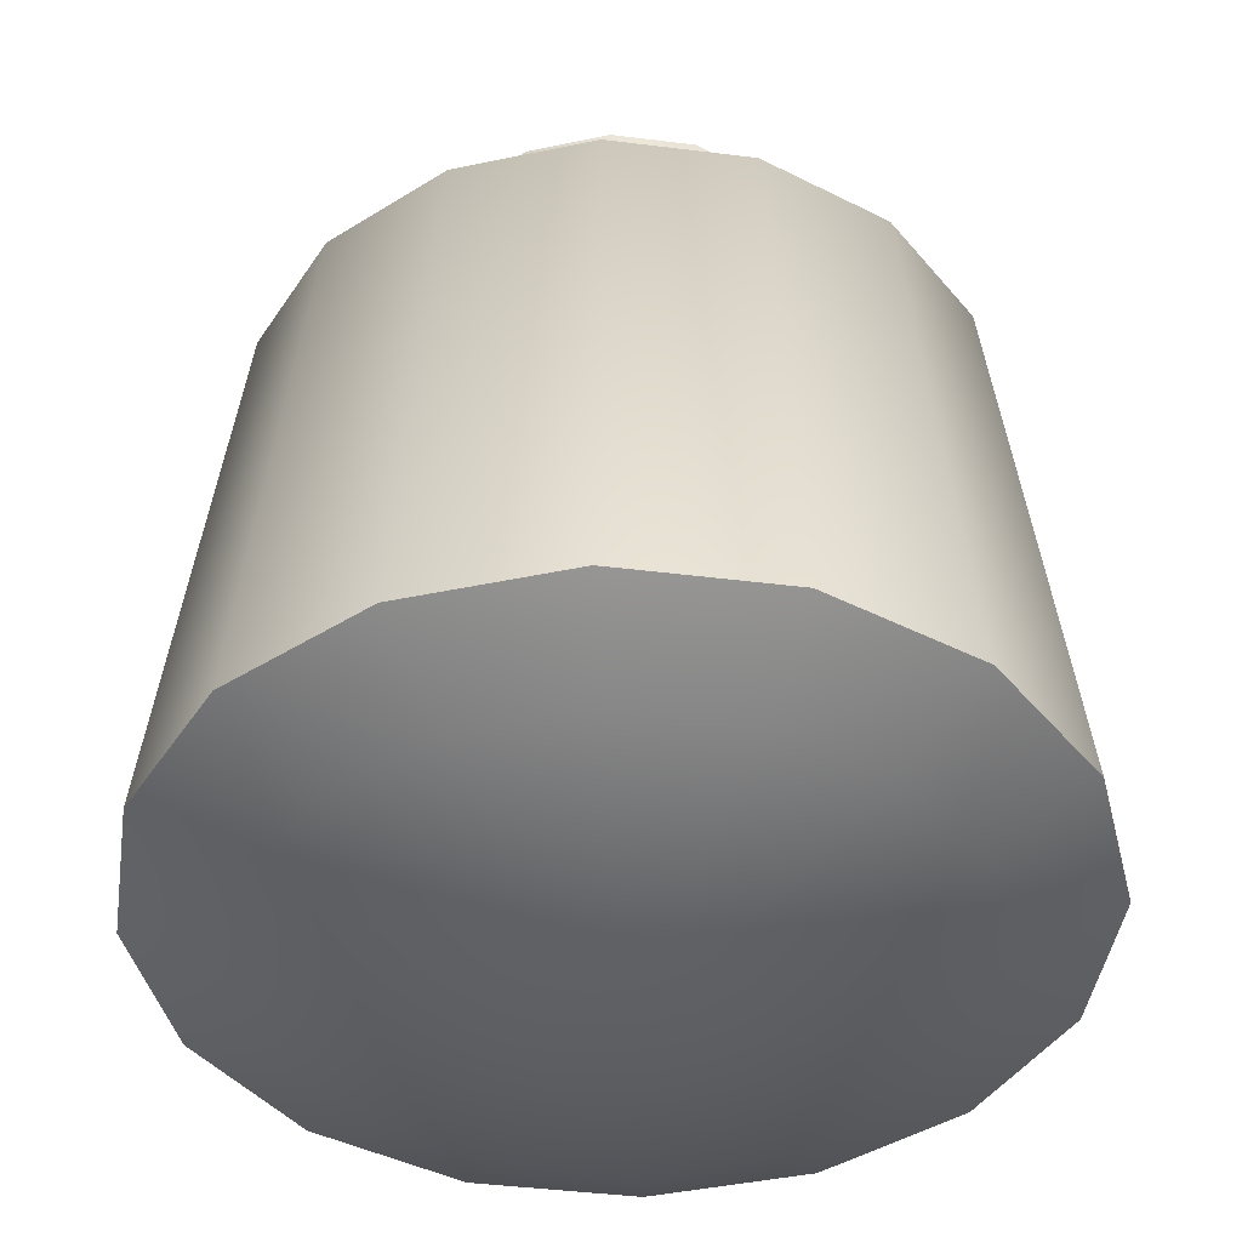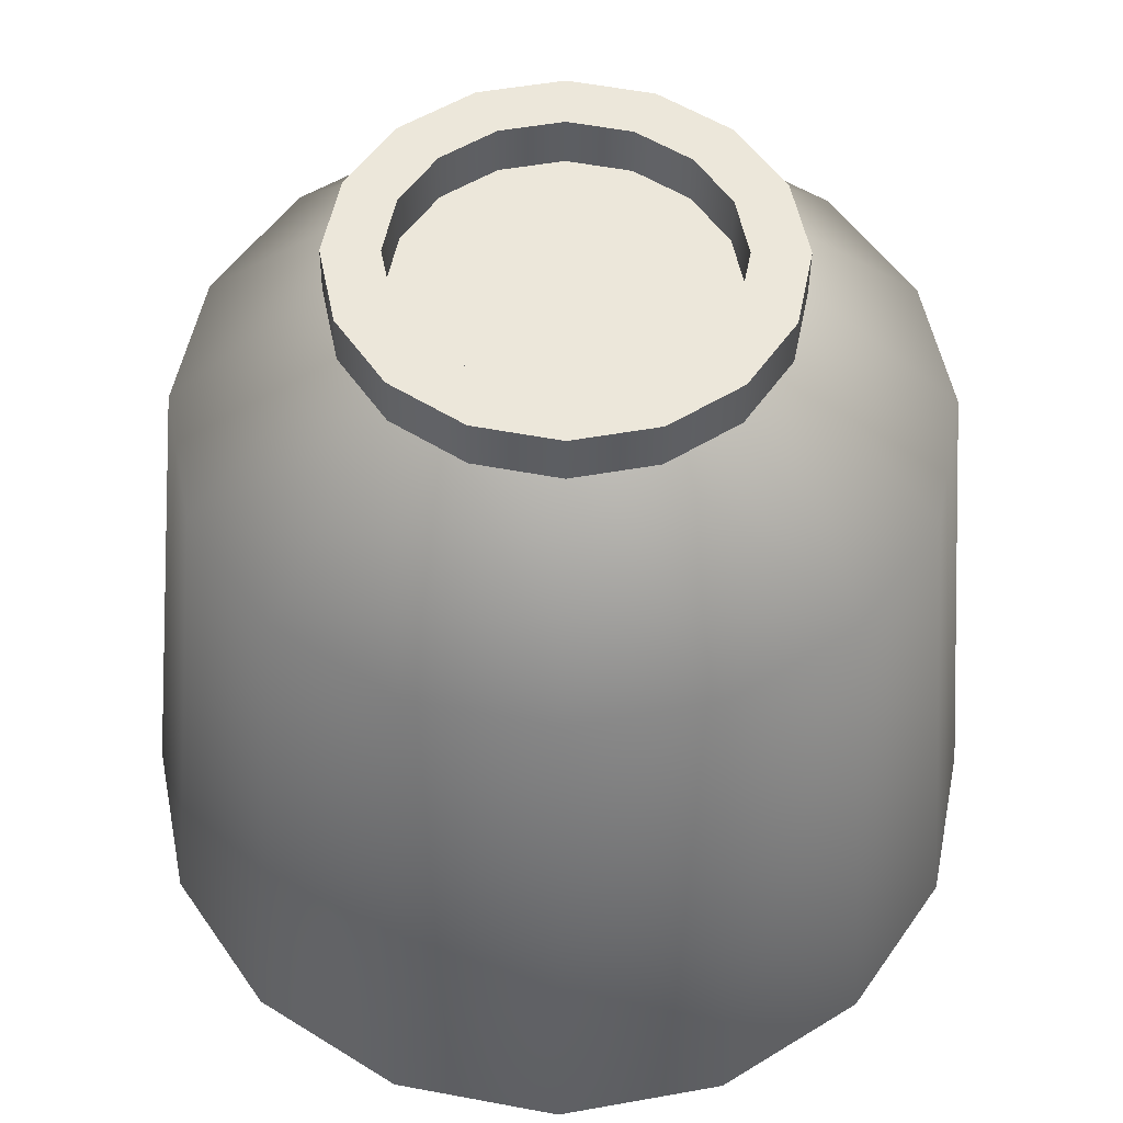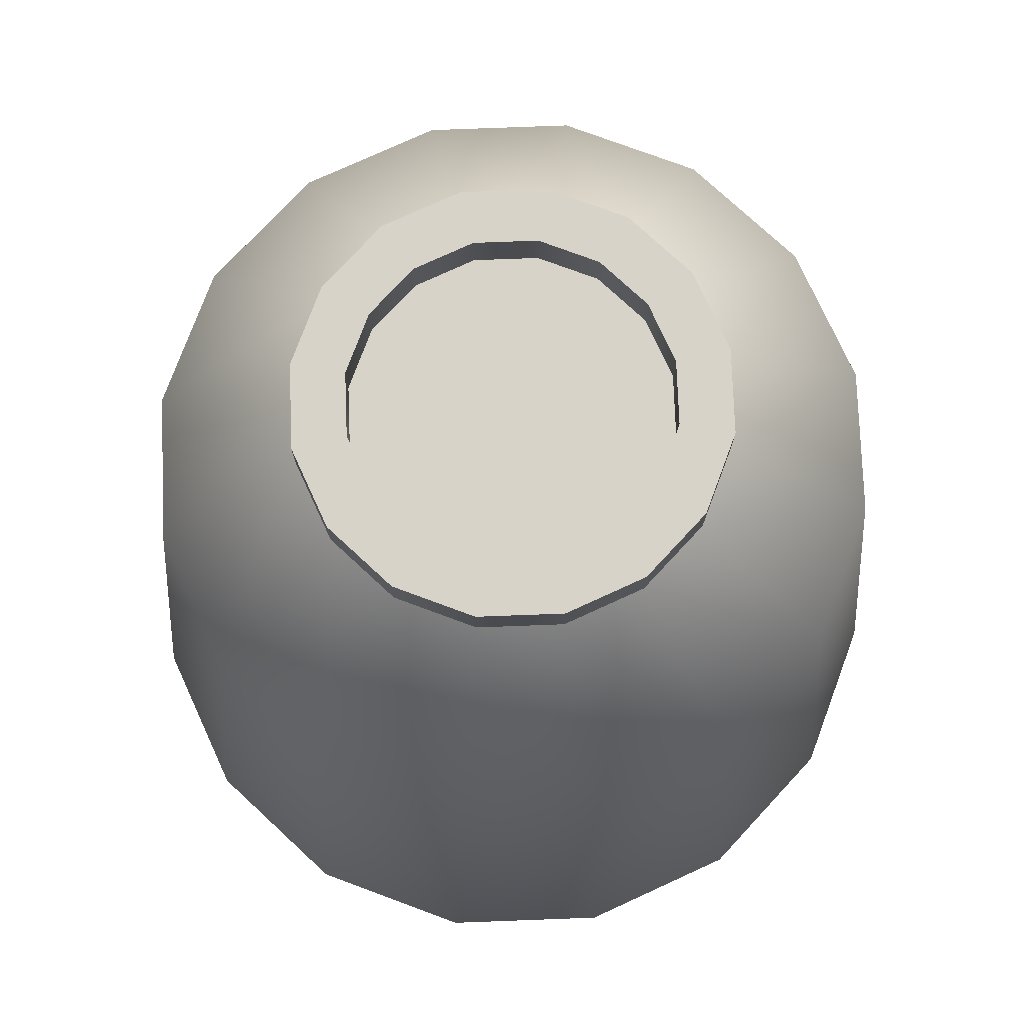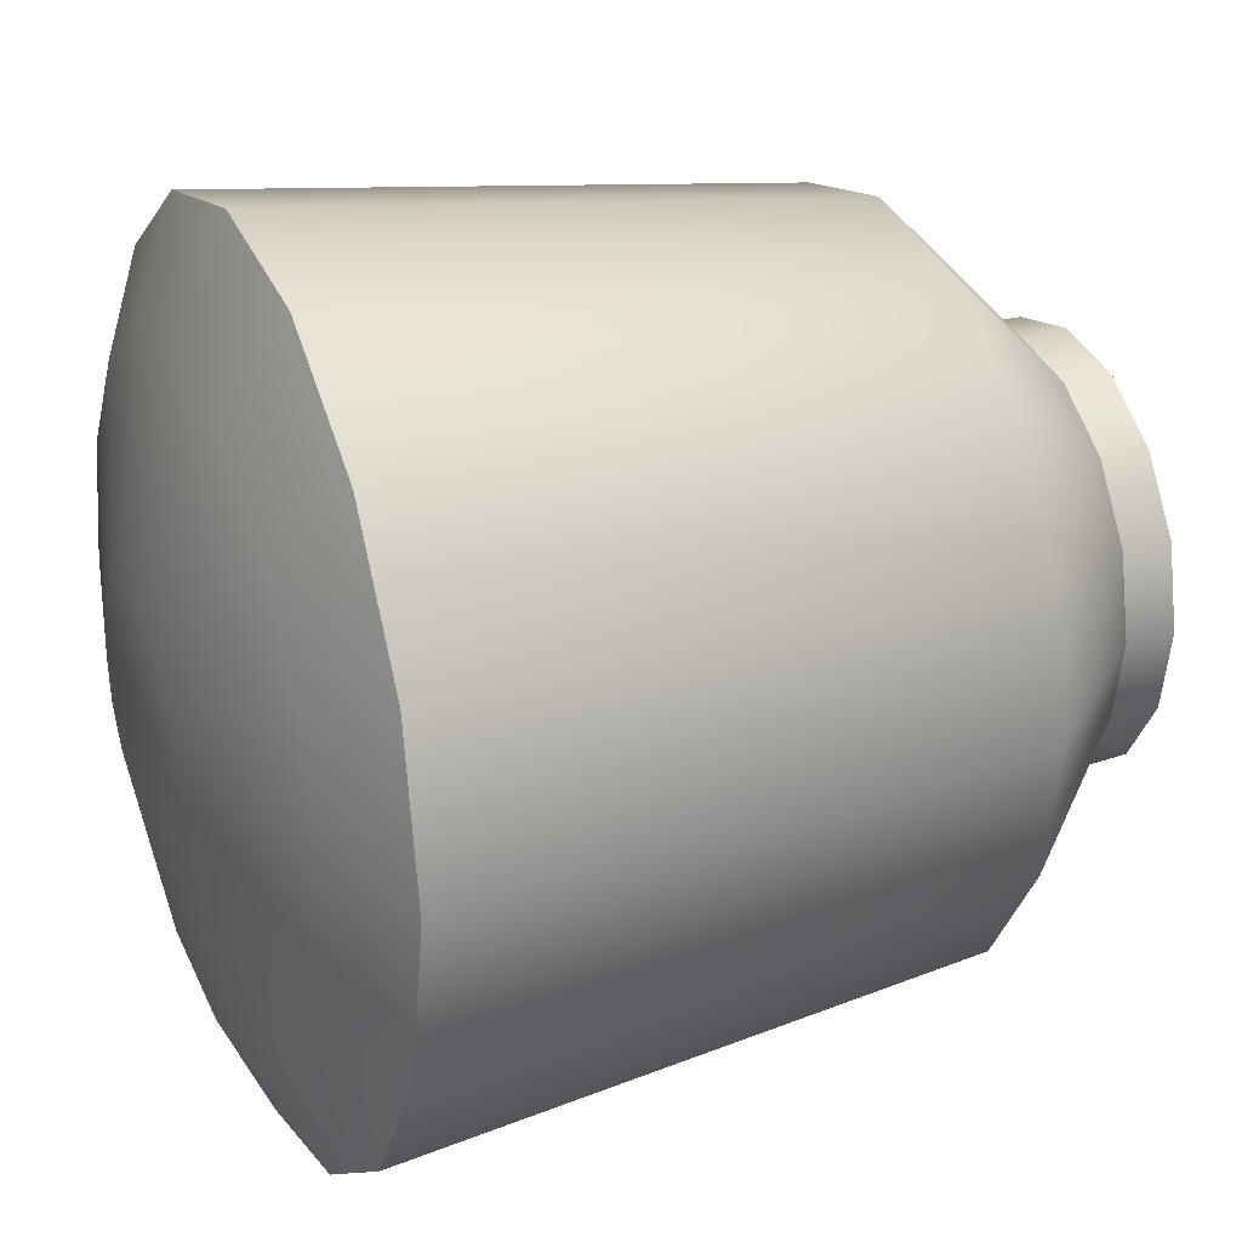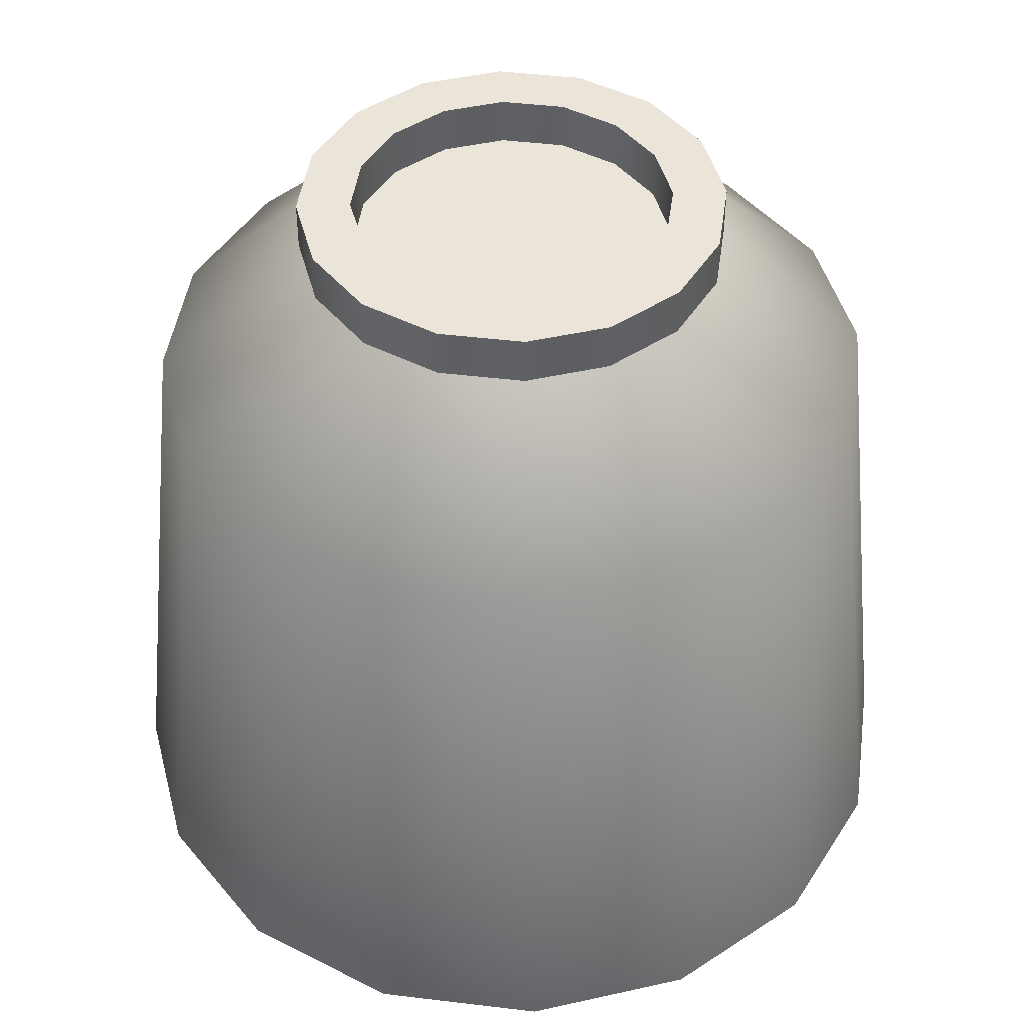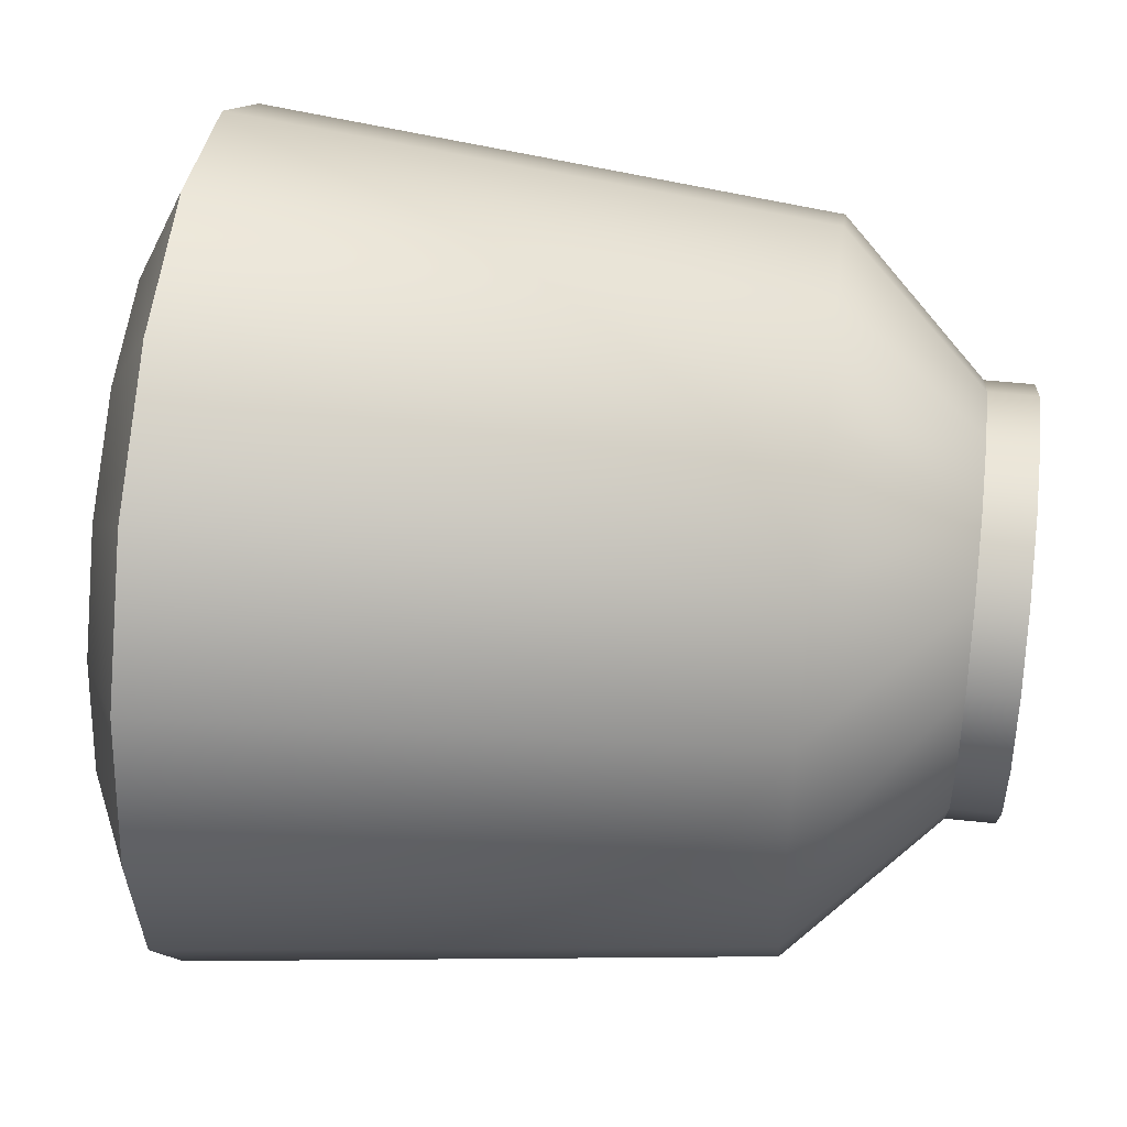
<metadata>
{"format":"obj","ext":"obj","renderer":"f3d","projection":"perspective","resolution":1024,"background":"white","views":[{"elev":-43.1,"azim":-132.2,"up":"+Y"},{"elev":-37.5,"azim":179.5,"up":"+Z"},{"elev":75.9,"azim":-103.4,"up":"+Y"},{"elev":25.3,"azim":67.0,"up":"+Z"},{"elev":45.3,"azim":176.7,"up":"+Y"},{"elev":45.2,"azim":97.2,"up":"+Z"}]}
</metadata>
<code>
o Capsule
v 0.3114 0.125 -0.7518
v 0 0.125 -0.8137
v 0 0.25 -1.085
v 0 1.74 -0.9223
v 0.4152 0.25 -1.002
v 0.3529 1.74 -0.852
v 0.7672 0.25 -0.7672
v 0.6521 1.74 -0.6521
v 1.002 0.25 -0.4152
v 0.852 1.74 -0.3529
v 1.085 0.25 0
v 0.9223 1.74 0
v 1.002 0.25 0.4152
v 0.852 1.74 0.3529
v 0.7672 0.25 0.7672
v 0.6521 1.74 0.6521
v 0.4152 0.25 1.002
v 0.3529 1.74 0.852
v 0 0.25 1.085
v 0 1.74 0.9223
v -0.4152 0.25 1.002
v -0.3529 1.74 0.852
v -0.7672 0.25 0.7672
v -0.6521 1.74 0.6521
v -1.002 0.25 0.4152
v -0.852 1.74 0.3529
v -1.085 0.25 0
v -0.9223 1.74 0
v -1.002 0.25 -0.4152
v -0.852 1.74 -0.3529
v -0.7672 0.25 -0.7672
v -0.6521 1.74 -0.6521
v -0.4152 0.25 -1.002
v -0.3529 1.74 -0.852
v 0.5754 0.125 -0.5754
v 0.7518 0.125 -0.3114
v 0.8137 0.125 0
v 0.7518 0.125 0.3114
v 0.5754 0.125 0.5754
v 0.3114 0.125 0.7518
v 0 0.125 0.8137
v -0.3114 0.125 0.7518
v -0.5754 0.125 0.5754
v -0.7518 0.125 0.3114
v -0.8137 0.125 0
v -0.7518 0.125 -0.3114
v -0.5754 0.125 -0.5754
v -0.3114 0.125 -0.7518
v -0.1038 0 -0.2506
v 0 0 -0.2712
v -0.1918 0 -0.1918
v -0.2506 0 -0.1038
v -0.2712 0 0
v -0.2506 -0 0.1038
v -0.1918 -0 0.1918
v -0.1038 -0 0.2506
v 0 -0 0.2712
v 0.1038 -0 0.2506
v 0.1918 -0 0.1918
v 0.2506 -0 0.1038
v 0.2712 0 0
v 0.2506 0 -0.1038
v 0.1918 0 -0.1918
v 0.1038 0 -0.2506
v 0.2076 2.115 -0.5012
v 0 2.115 -0.5425
v 0.3836 2.115 -0.3836
v 0.5012 2.115 -0.2076
v 0.5425 2.115 0
v 0.5012 2.115 0.2076
v 0.3836 2.115 0.3836
v 0.2076 2.115 0.5012
v 0 2.115 0.5425
v -0.2076 2.115 0.5012
v -0.3836 2.115 0.3836
v -0.5012 2.115 0.2076
v -0.5425 2.115 0
v -0.5012 2.115 -0.2076
v -0.3836 2.115 -0.3836
v -0.2076 2.115 -0.5012
v 0.2076 2.24 -0.5012
v 0 2.24 -0.5425
v 0.3836 2.24 -0.3836
v 0.5012 2.24 -0.2076
v 0.5425 2.24 0
v 0.5012 2.24 0.2076
v 0.3836 2.24 0.3836
v 0.2076 2.24 0.5012
v 0 2.24 0.5425
v -0.2076 2.24 0.5012
v -0.3836 2.24 0.3836
v -0.5012 2.24 0.2076
v -0.5425 2.24 0
v -0.5012 2.24 -0.2076
v -0.3836 2.24 -0.3836
v -0.2076 2.24 -0.5012
v 0.1557 2.24 -0.3759
v 0 2.24 -0.4069
v 0.2877 2.24 -0.2877
v 0.3759 2.24 -0.1557
v 0.4069 2.24 0
v 0.3759 2.24 0.1557
v 0.2877 2.24 0.2877
v 0.1557 2.24 0.3759
v 0 2.24 0.4069
v -0.1557 2.24 0.3759
v -0.2877 2.24 0.2877
v -0.3759 2.24 0.1557
v -0.4069 2.24 0
v -0.3759 2.24 -0.1557
v -0.2877 2.24 -0.2877
v -0.1557 2.24 -0.3759
v 0.1557 2.115 -0.3759
v 0 2.115 -0.4069
v 0.2877 2.115 -0.2877
v 0.3759 2.115 -0.1557
v 0.4069 2.115 0
v 0.3759 2.115 0.1557
v 0.2877 2.115 0.2877
v 0.1557 2.115 0.3759
v 0 2.115 0.4069
v -0.1557 2.115 0.3759
v -0.2877 2.115 0.2877
v -0.3759 2.115 0.1557
v -0.4069 2.115 0
v -0.3759 2.115 -0.1557
v -0.2877 2.115 -0.2877
v -0.1557 2.115 -0.3759
f 90 106 107
f 83 99 100
f 91 107 108
f 84 100 101
f 92 108 109
f 85 101 102
f 93 109 110
f 87 86 102
f 94 110 111
f 87 103 104
f 95 111 112
f 88 104 105
f 82 98 97
f 82 96 112
f 89 105 106
f 81 97 99
f 121 119 115
f 91 90 107
f 84 83 100
f 92 91 108
f 85 84 101
f 93 92 109
f 86 85 102
f 94 93 110
f 103 87 102
f 95 94 111
f 88 87 104
f 96 95 112
f 89 88 105
f 81 82 97
f 98 82 112
f 90 89 106
f 83 81 99
f 115 113 127
f 114 128 127
f 127 126 123
f 125 124 123
f 123 122 121
f 121 120 119
f 119 118 117
f 117 116 115
f 113 114 127
f 126 125 123
f 123 121 115
f 119 117 115
f 115 127 123
f 41 57 58
f 11 37 36
f 4 6 5
f 38 60 61
f 3 2 48
f 6 8 7
f 44 54 55
f 31 47 46
f 8 10 9
f 46 47 51
f 23 25 44
f 9 10 12
f 1 64 50
f 17 19 41
f 12 14 13
f 36 37 61
f 5 1 2
f 14 16 15
f 40 58 59
f 11 13 38
f 16 18 17
f 43 55 56
f 7 35 1
f 18 20 19
f 46 52 53
f 31 33 48
f 20 22 21
f 35 36 62
f 27 45 44
f 22 24 23
f 39 59 60
f 19 21 42
f 24 26 25
f 42 56 57
f 13 15 39
f 26 28 27
f 58 54 62
f 9 36 35
f 28 30 29
f 23 43 42
f 45 53 54
f 30 32 31
f 34 80 66
f 33 34 4
f 32 34 33
f 2 50 49
f 17 40 39
f 27 29 46
f 35 63 64
f 48 49 51
f 69 85 86
f 4 66 65
f 12 10 68
f 16 71 72
f 22 74 75
f 28 77 78
f 10 8 67
f 14 70 71
f 20 73 74
f 26 76 77
f 32 79 80
f 6 65 67
f 12 69 70
f 18 72 73
f 24 75 76
f 32 30 78
f 77 93 94
f 70 86 87
f 78 94 95
f 71 87 88
f 79 95 96
f 72 88 89
f 66 82 81
f 80 96 82
f 73 89 90
f 65 81 83
f 74 90 91
f 67 83 84
f 75 91 92
f 68 84 85
f 76 92 93
f 111 127 128
f 104 120 121
f 98 114 113
f 112 128 114
f 105 121 122
f 97 113 115
f 106 122 123
f 99 115 116
f 107 123 124
f 100 116 117
f 108 124 125
f 101 117 118
f 109 125 126
f 102 118 119
f 110 126 127
f 103 119 120
f 40 41 58
f 9 11 36
f 3 4 5
f 37 38 61
f 33 3 48
f 5 6 7
f 43 44 55
f 29 31 46
f 7 8 9
f 52 46 51
f 43 23 44
f 11 9 12
f 2 1 50
f 40 17 41
f 11 12 13
f 62 36 61
f 3 5 2
f 13 14 15
f 39 40 59
f 37 11 38
f 15 16 17
f 42 43 56
f 5 7 1
f 17 18 19
f 45 46 53
f 47 31 48
f 19 20 21
f 63 35 62
f 25 27 44
f 21 22 23
f 38 39 60
f 41 19 42
f 23 24 25
f 41 42 57
f 38 13 39
f 25 26 27
f 49 50 64
f 64 63 49
f 62 61 60
f 60 59 62
f 58 57 54
f 56 55 54
f 54 53 49
f 52 51 49
f 49 63 62
f 62 59 58
f 57 56 54
f 53 52 49
f 49 62 54
f 7 9 35
f 27 28 29
f 21 23 42
f 44 45 54
f 29 30 31
f 4 34 66
f 3 33 4
f 31 32 33
f 48 2 49
f 15 17 39
f 45 27 46
f 1 35 64
f 47 48 51
f 70 69 86
f 6 4 65
f 69 12 68
f 18 16 72
f 24 22 75
f 30 28 78
f 68 10 67
f 16 14 71
f 22 20 74
f 28 26 77
f 34 32 80
f 8 6 67
f 14 12 70
f 20 18 73
f 26 24 76
f 79 32 78
f 78 77 94
f 71 70 87
f 79 78 95
f 72 71 88
f 80 79 96
f 73 72 89
f 65 66 81
f 66 80 82
f 74 73 90
f 67 65 83
f 75 74 91
f 68 67 84
f 76 75 92
f 69 68 85
f 77 76 93
f 112 111 128
f 105 104 121
f 97 98 113
f 98 112 114
f 106 105 122
f 99 97 115
f 107 106 123
f 100 99 116
f 108 107 124
f 101 100 117
f 109 108 125
f 102 101 118
f 110 109 126
f 103 102 119
f 111 110 127
f 104 103 120

</code>
